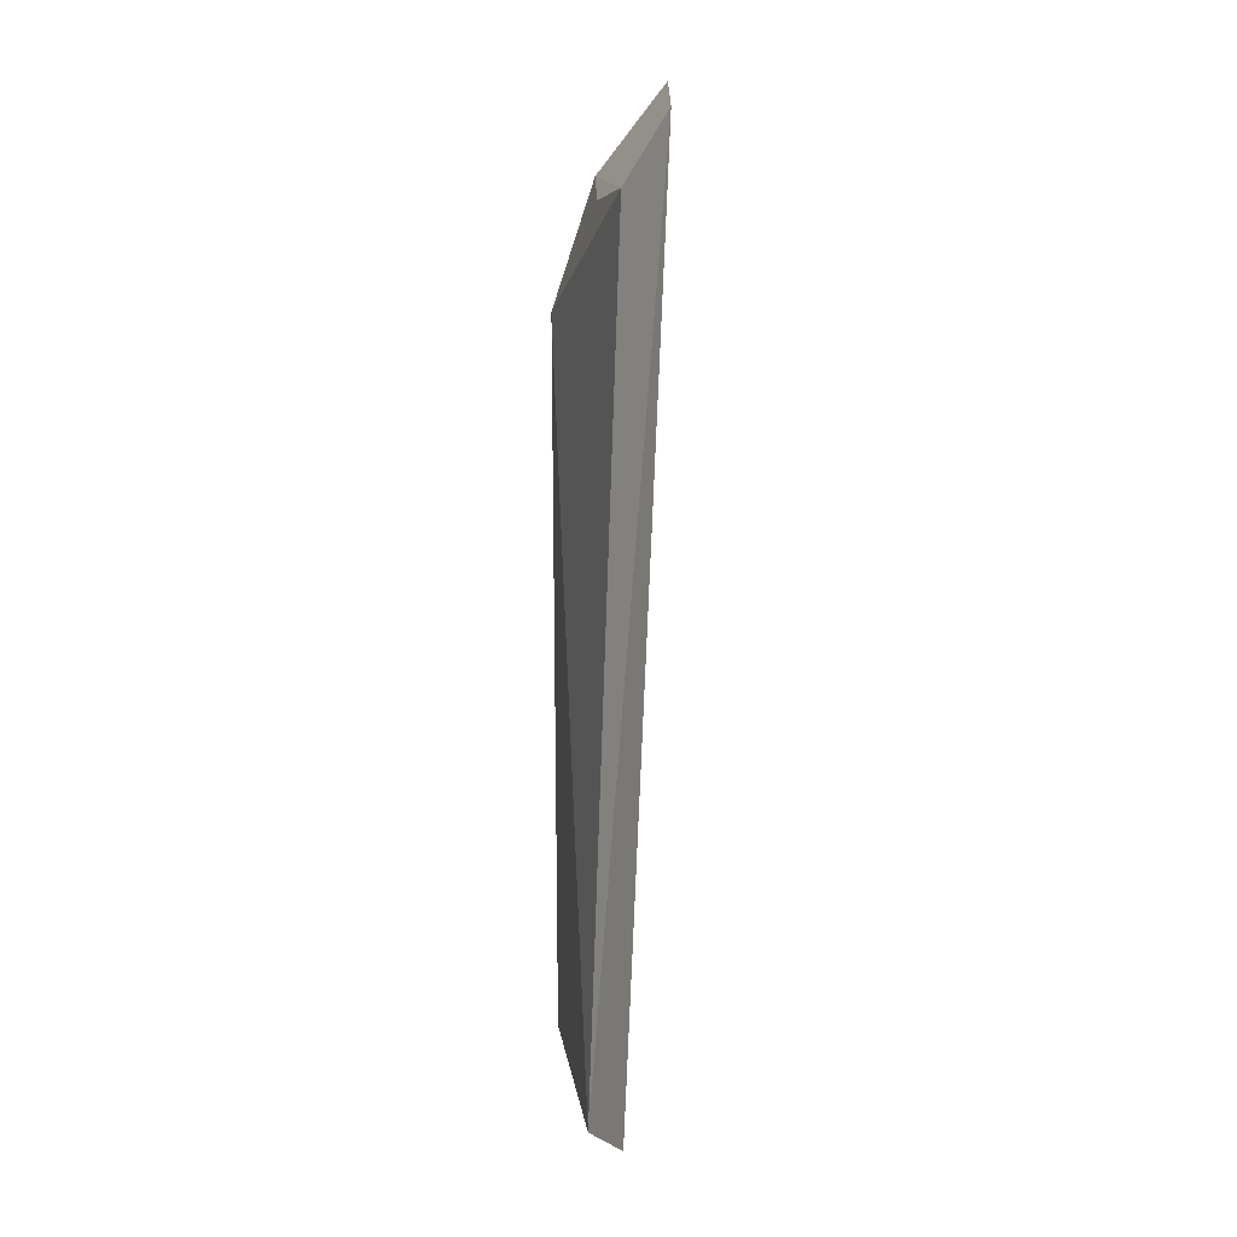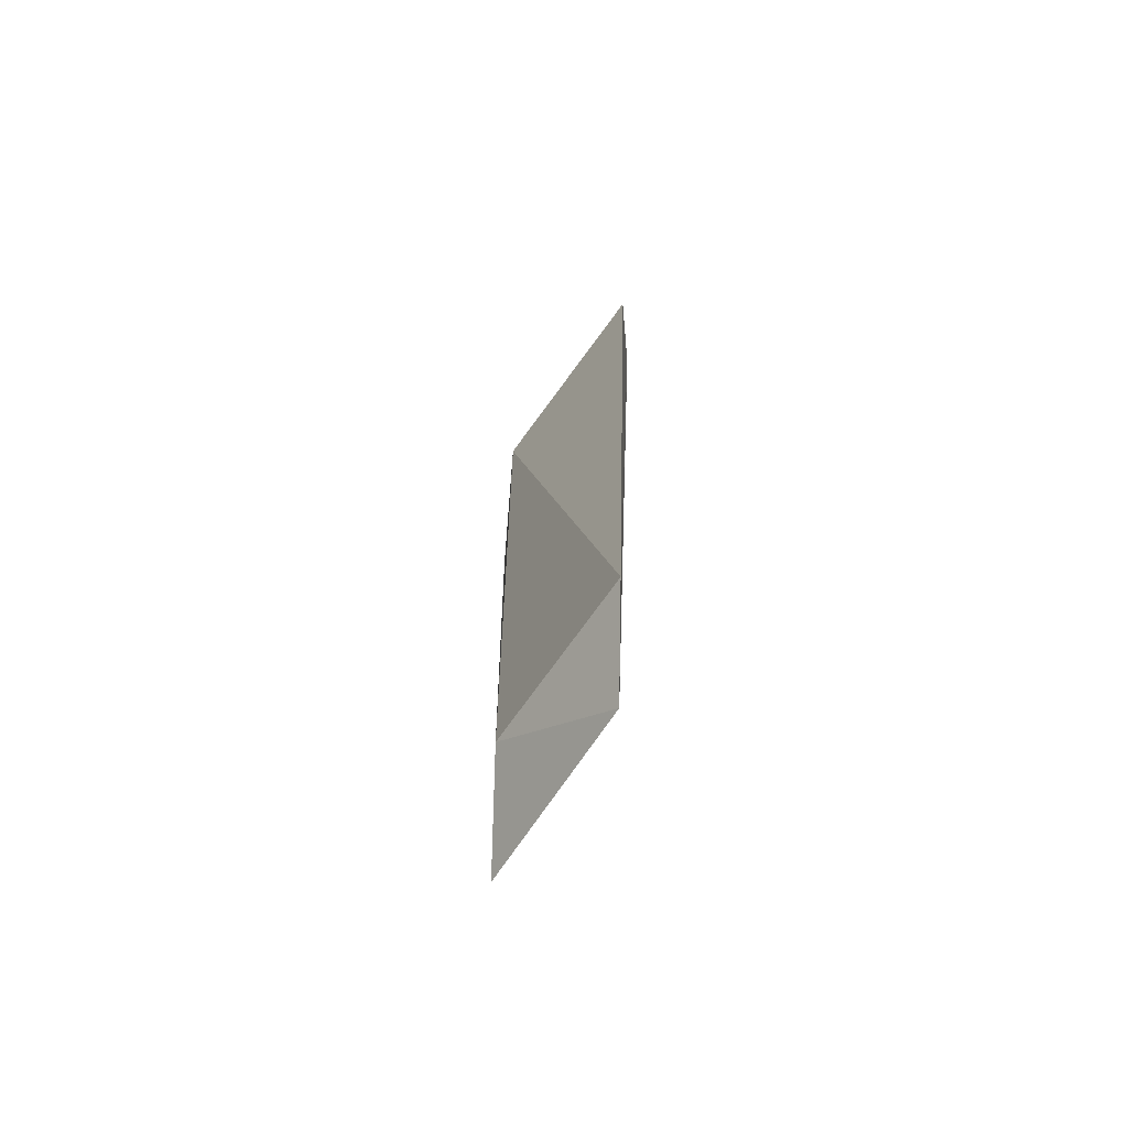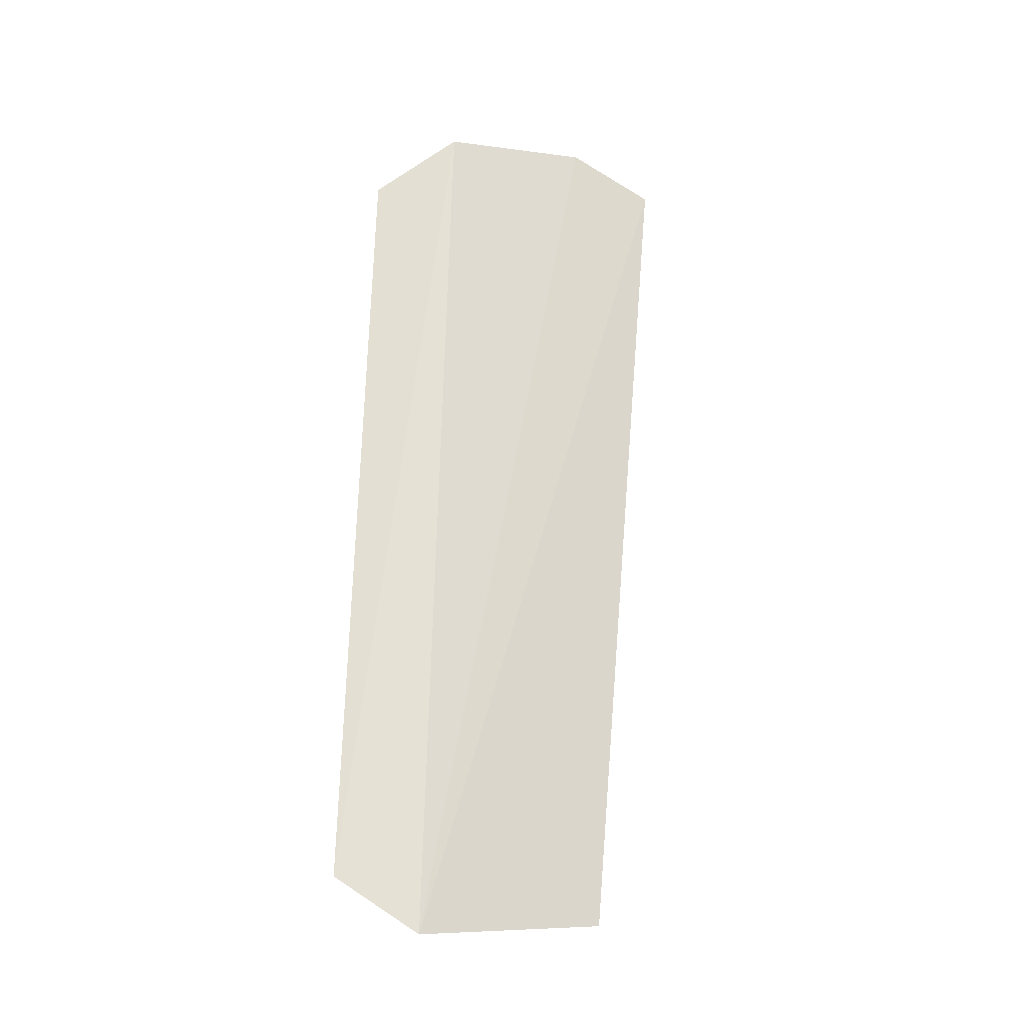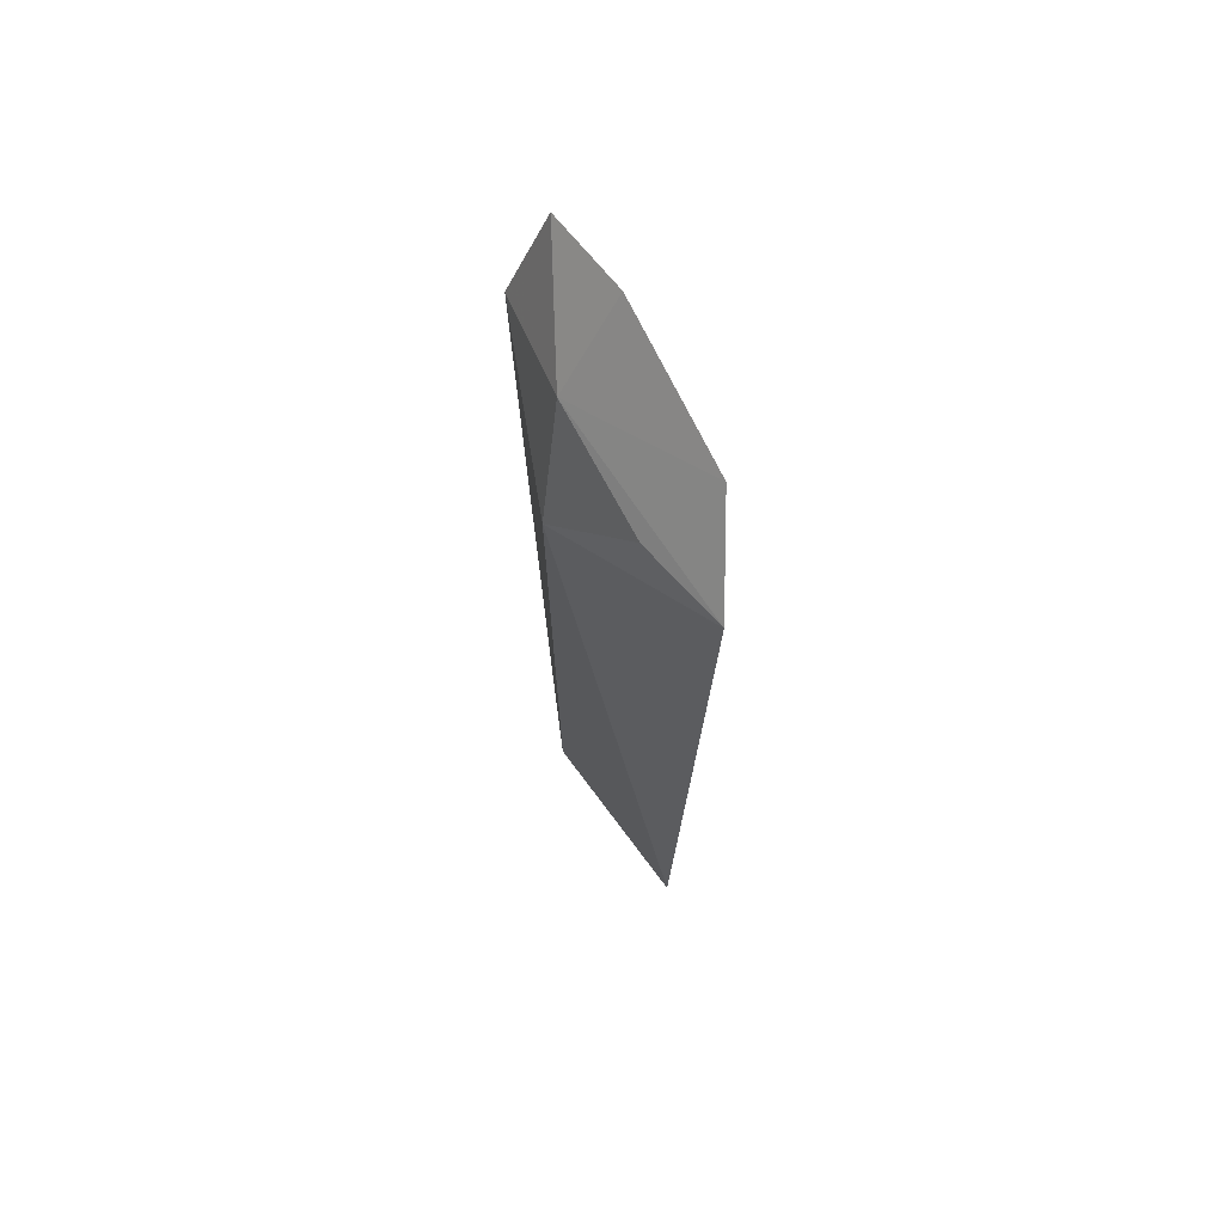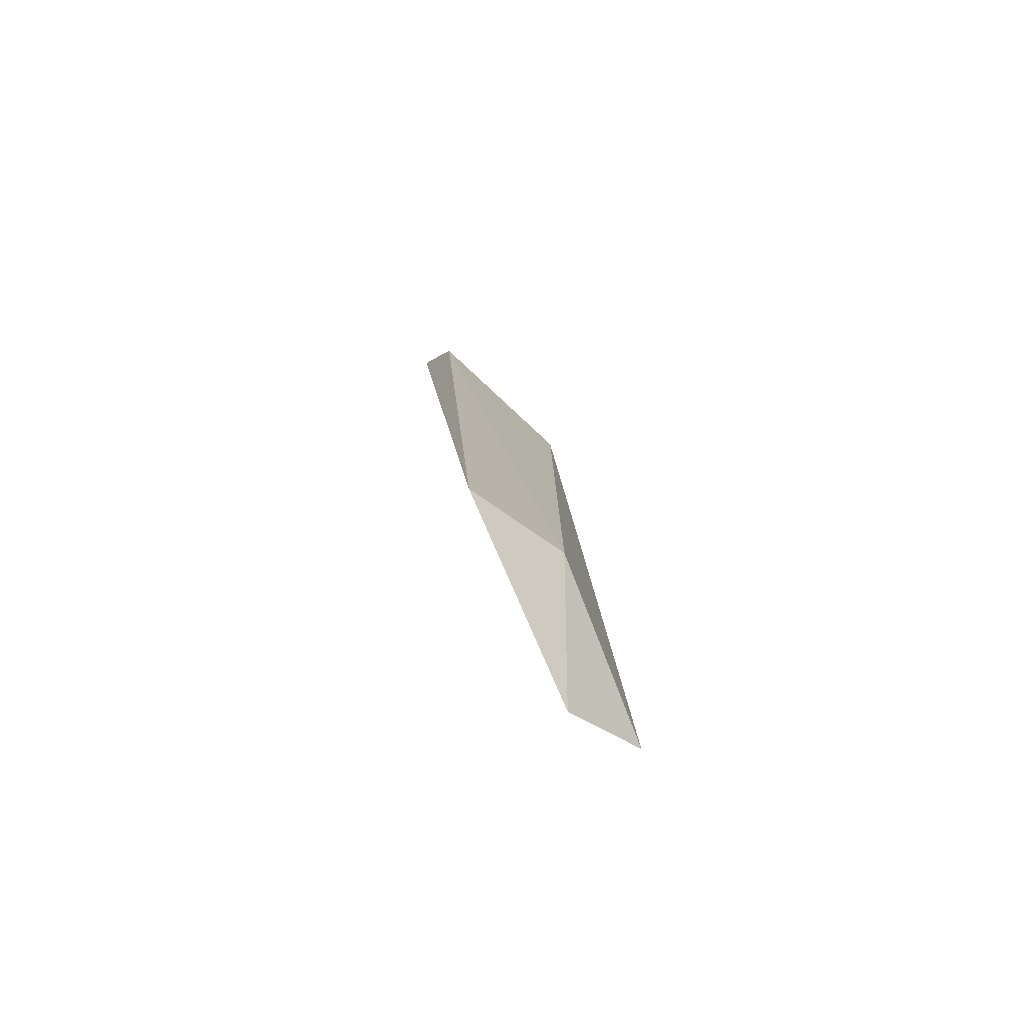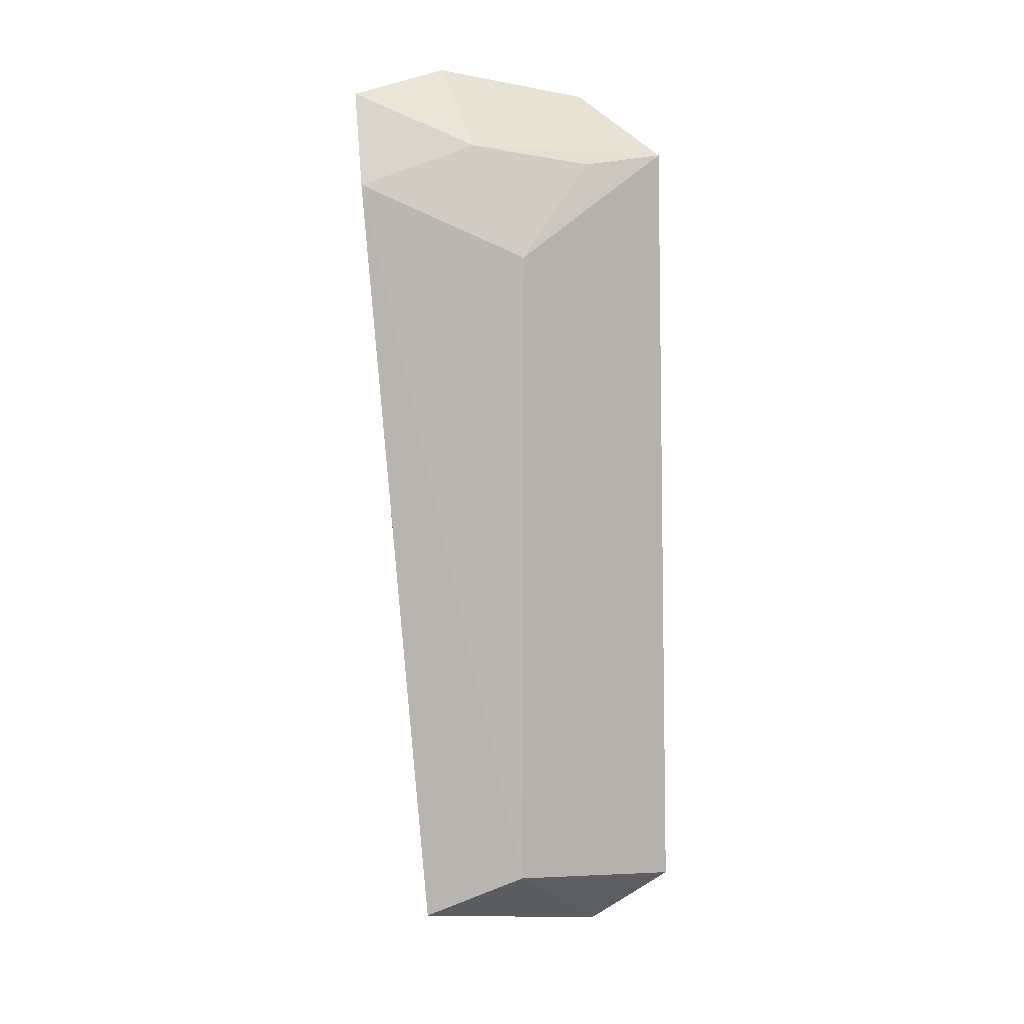
<metadata>
{"format":"obj","ext":"obj","renderer":"f3d","projection":"perspective","resolution":1024,"background":"white","views":[{"elev":12.5,"azim":-120.3,"up":"+Y"},{"elev":-66.4,"azim":-143.0,"up":"+Y"},{"elev":-27.4,"azim":-52.7,"up":"+Y"},{"elev":70.7,"azim":-148.3,"up":"+Y"},{"elev":-79.8,"azim":91.0,"up":"+Y"},{"elev":7.8,"azim":132.3,"up":"+Y"}]}
</metadata>
<code>
v 0.1803 -0.05354 -0.4622
v 0.1711 -0.04734 -0.4735
v 0.1868 0.05687 -0.4562
v 0.1712 0.07424 -0.4571
v 0.1543 -0.05822 -0.4734
v 0.1459 0.06197 -0.4786
v 0.1834 0.07028 -0.4515
v 0.1712 0.04645 -0.4737
v 0.1523 0.0709 -0.4682
v 0.1471 -0.0504 -0.4825
v 0.1737 0.0627 -0.4661
v 0.1582 0.06026 -0.4746
f 1 2 3
f 5 2 1
f 7 1 3
f 7 5 1
f 7 4 5
f 8 3 2
f 9 5 4
f 10 2 5
f 10 9 6
f 10 5 9
f 10 8 2
f 10 6 8
f 11 4 7
f 11 7 3
f 11 3 8
f 11 9 4
f 11 6 9
f 12 11 8
f 12 8 6
f 12 6 11

</code>
